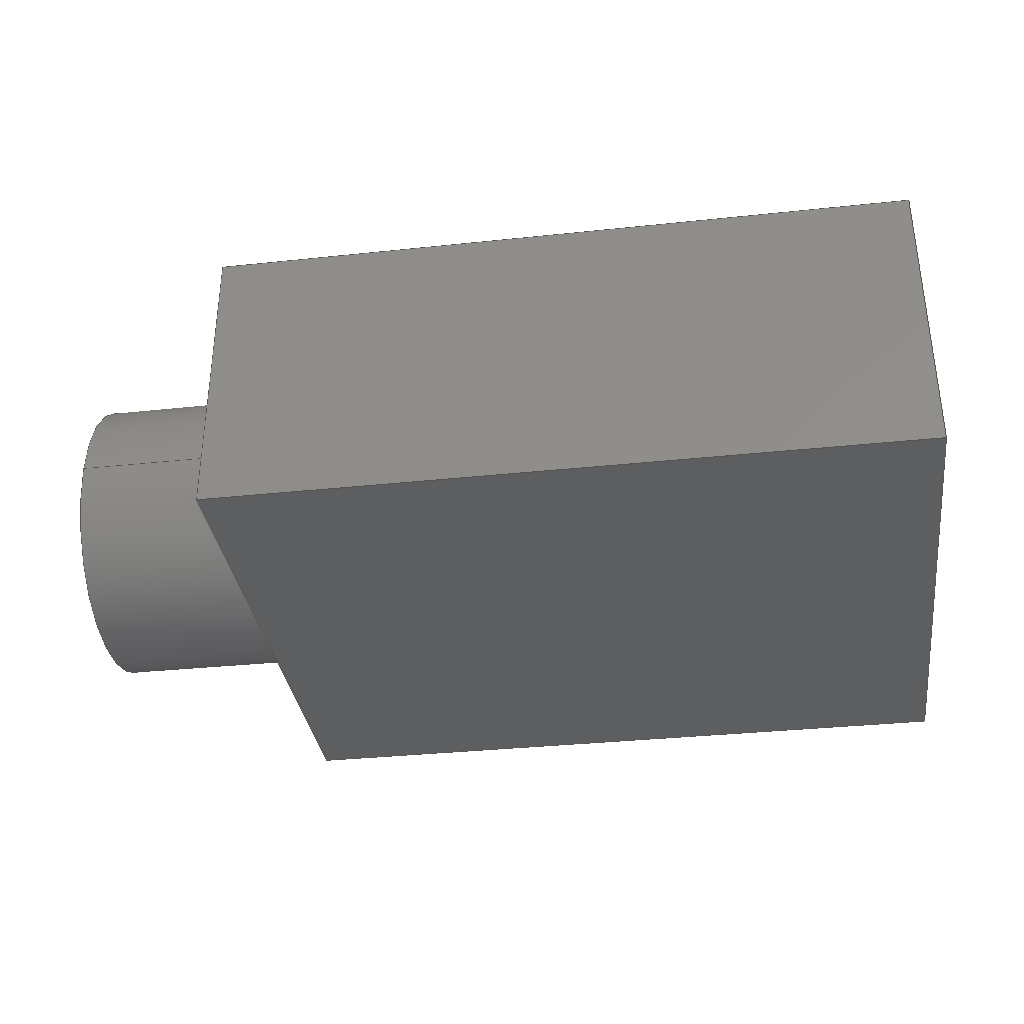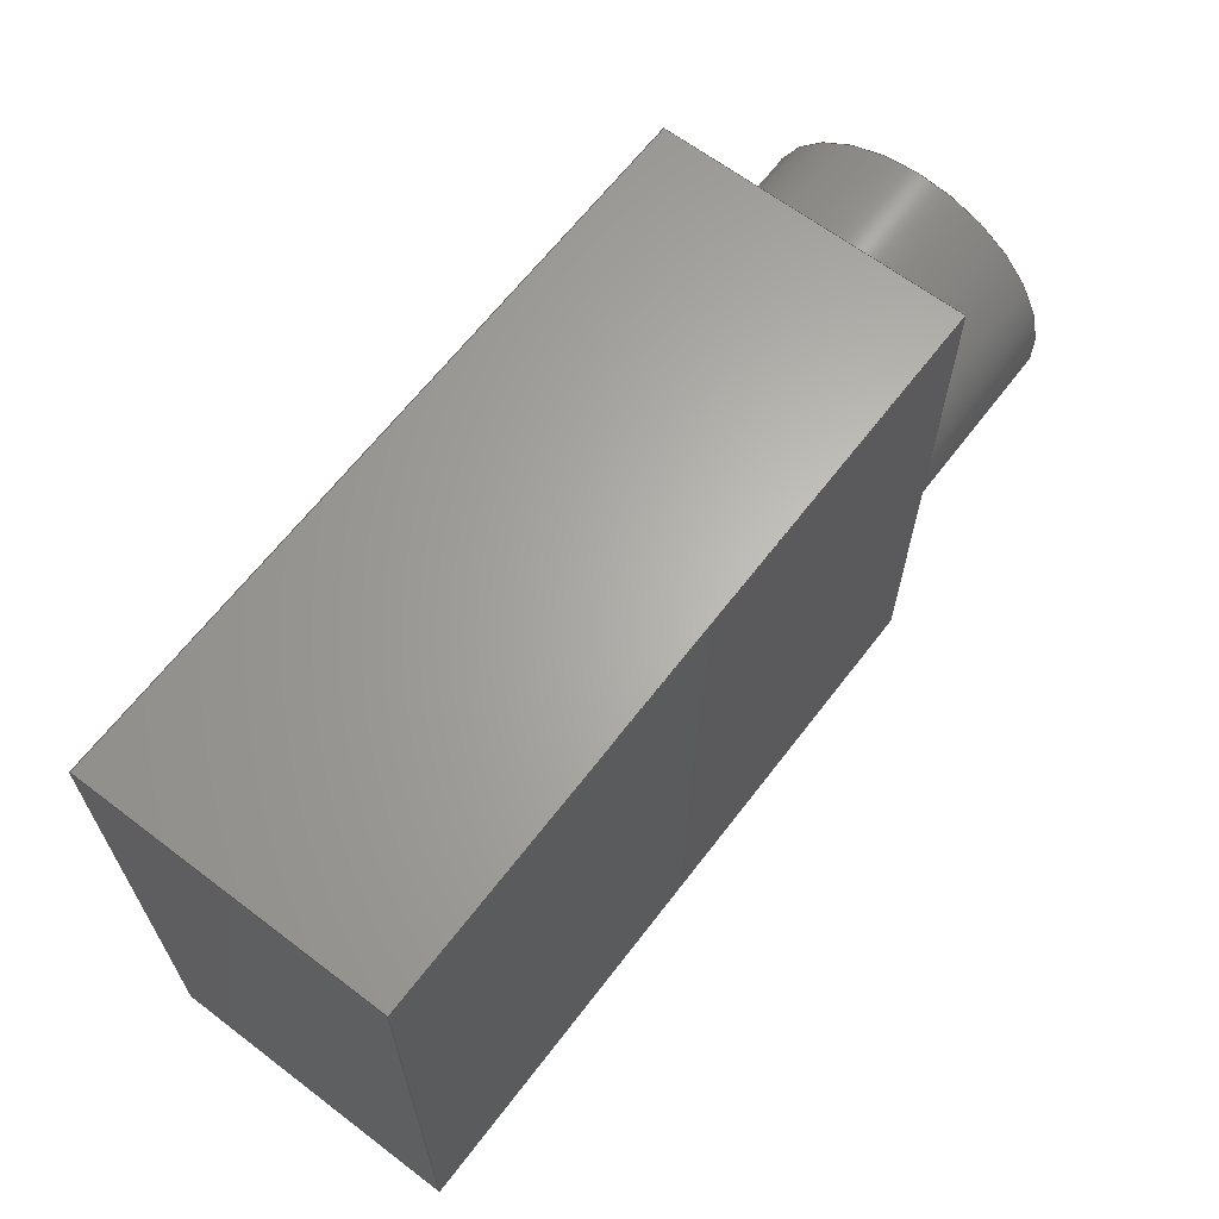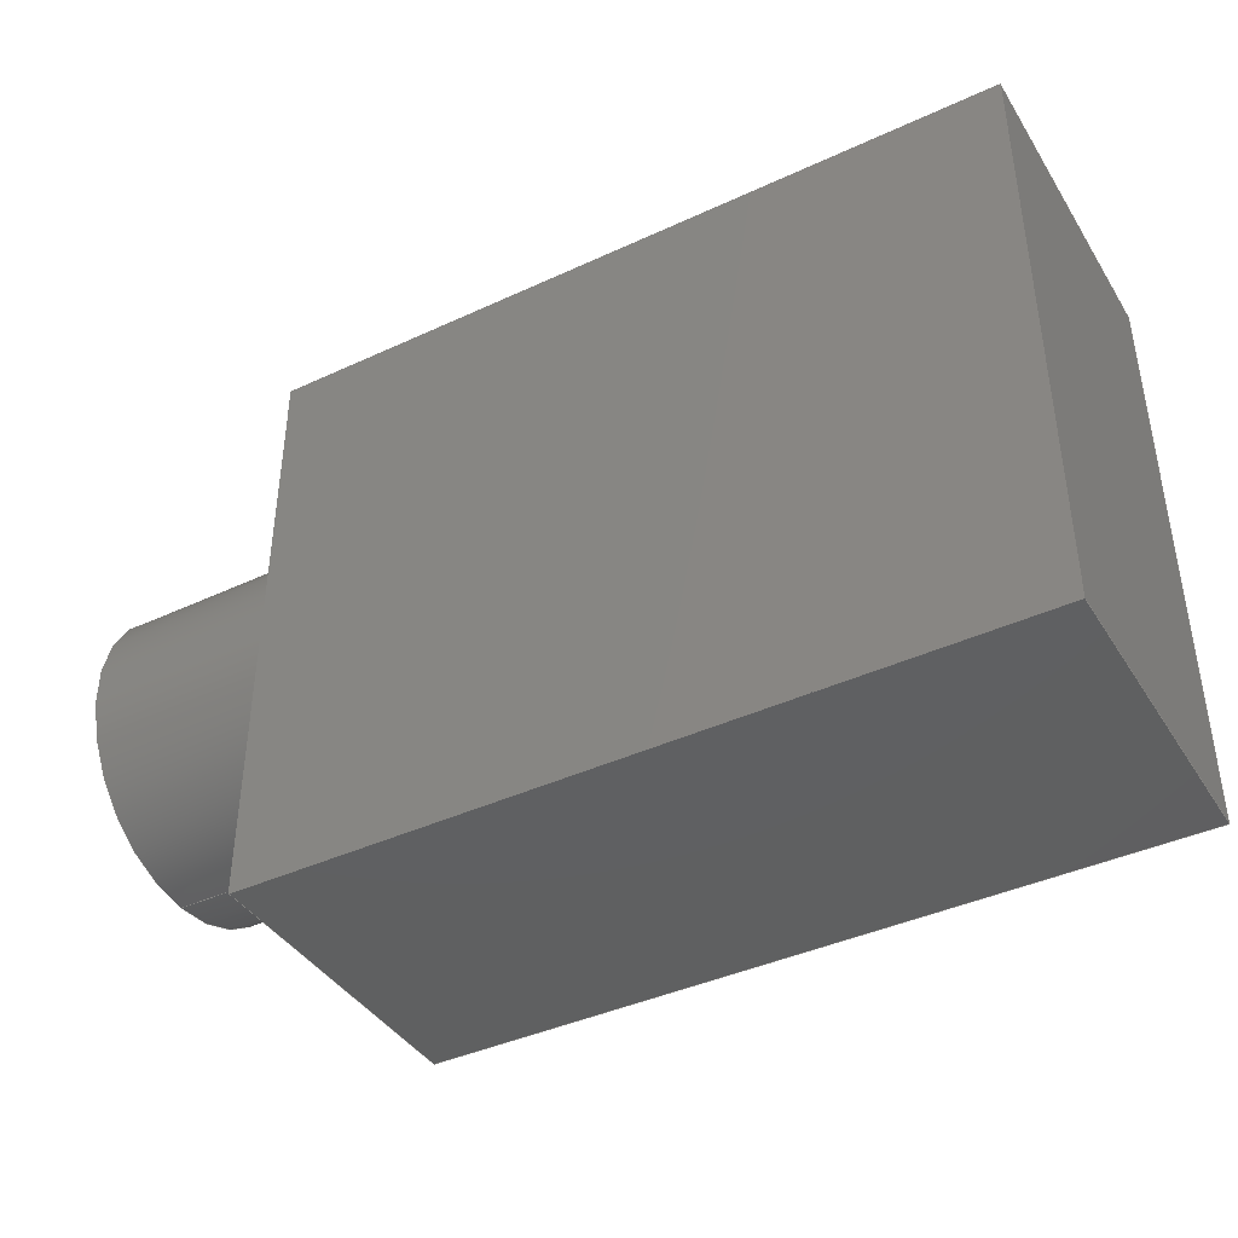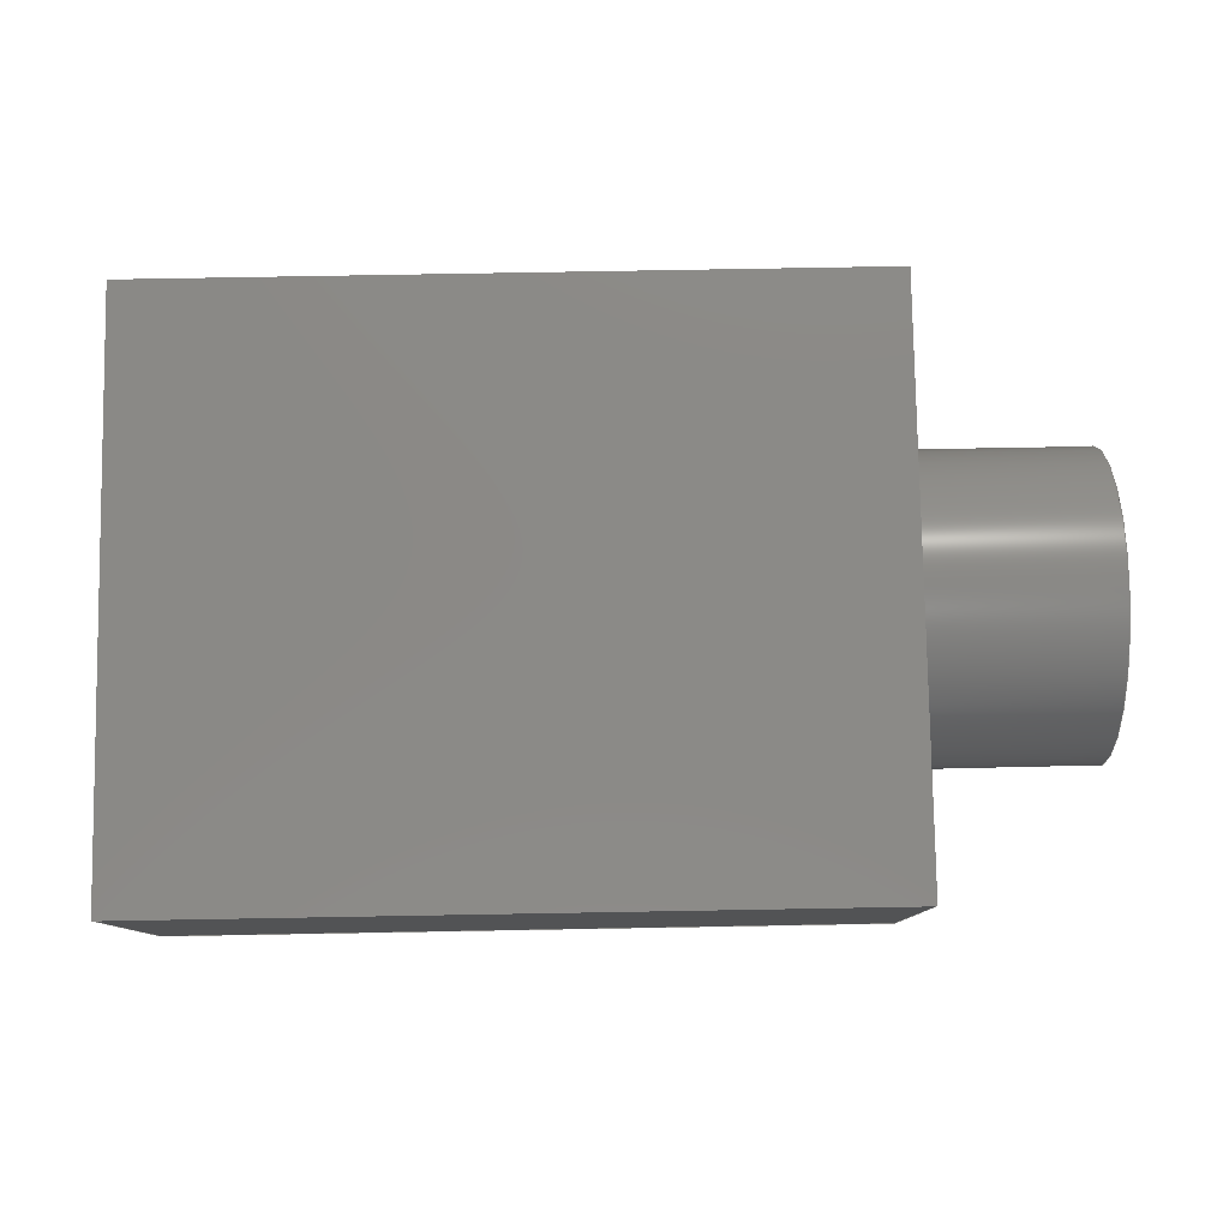
<metadata>
{"format":"step","ext":"step","renderer":"f3d","projection":"perspective","resolution":1024,"background":"white","views":[{"elev":-34.0,"azim":8.2,"up":"+Z"},{"elev":64.6,"azim":127.4,"up":"+Y"},{"elev":-40.8,"azim":29.5,"up":"+Y"},{"elev":79.5,"azim":179.0,"up":"+Z"}]}
</metadata>
<code>
ISO-10303-21;
DATA;
#1 = APPLICATION_PROTOCOL_DEFINITION('committee draft',
  'automotive_design',1997,#2);
#2 = APPLICATION_CONTEXT(
  'core data for automotive mechanical design processes');
#3 = SHAPE_DEFINITION_REPRESENTATION(#4,#10);
#4 = PRODUCT_DEFINITION_SHAPE('','',#5);
#5 = PRODUCT_DEFINITION('design','',#6,#9);
#6 = PRODUCT_DEFINITION_FORMATION('','',#7);
#7 = PRODUCT('ASSEMBLY','ASSEMBLY','',(#8));
#8 = MECHANICAL_CONTEXT('',#2,'mechanical');
#9 = PRODUCT_DEFINITION_CONTEXT('part definition',#2,'design');
#10 = SHAPE_REPRESENTATION('',(#11,#15),#19);
#11 = AXIS2_PLACEMENT_3D('',#12,#13,#14);
#12 = CARTESIAN_POINT('',(0,0,0));
#13 = DIRECTION('',(0,0,1));
#14 = DIRECTION('',(1,0,-0));
#15 = AXIS2_PLACEMENT_3D('',#16,#17,#18);
#16 = CARTESIAN_POINT('',(0,0,0));
#17 = DIRECTION('',(0,0,1));
#18 = DIRECTION('',(1,0,0));
#19 = ( GEOMETRIC_REPRESENTATION_CONTEXT(3) 
GLOBAL_UNCERTAINTY_ASSIGNED_CONTEXT((#23)) GLOBAL_UNIT_ASSIGNED_CONTEXT(
(#20,#21,#22)) REPRESENTATION_CONTEXT('Context #1',
  '3D Context with UNIT and UNCERTAINTY') );
#20 = ( LENGTH_UNIT() NAMED_UNIT(*) SI_UNIT(.MILLI.,.METRE.) );
#21 = ( NAMED_UNIT(*) PLANE_ANGLE_UNIT() SI_UNIT($,.RADIAN.) );
#22 = ( NAMED_UNIT(*) SI_UNIT($,.STERADIAN.) SOLID_ANGLE_UNIT() );
#23 = UNCERTAINTY_MEASURE_WITH_UNIT(LENGTH_MEASURE(1e-07),#20,
  'distance_accuracy_value','confusion accuracy');
#24 = PRODUCT_TYPE('part',$,(#7));
#25 = ADVANCED_BREP_SHAPE_REPRESENTATION('',(#11,#26),#306);
#26 = MANIFOLD_SOLID_BREP('',#27);
#27 = CLOSED_SHELL('',(#28,#68,#100,#131,#156,#181,#222,#239,#252,#272,
    #297));
#28 = ADVANCED_FACE('',(#29),#63,.T.);
#29 = FACE_BOUND('',#30,.T.);
#30 = EDGE_LOOP('',(#31,#41,#49,#57));
#31 = ORIENTED_EDGE('',*,*,#32,.T.);
#32 = EDGE_CURVE('',#33,#35,#37,.T.);
#33 = VERTEX_POINT('',#34);
#34 = CARTESIAN_POINT('',(0,4.75,0));
#35 = VERTEX_POINT('',#36);
#36 = CARTESIAN_POINT('',(0,4.75,5));
#37 = LINE('',#38,#39);
#38 = CARTESIAN_POINT('',(0,4.75,0));
#39 = VECTOR('',#40,1);
#40 = DIRECTION('',(0,0,1));
#41 = ORIENTED_EDGE('',*,*,#42,.T.);
#42 = EDGE_CURVE('',#35,#43,#45,.T.);
#43 = VERTEX_POINT('',#44);
#44 = CARTESIAN_POINT('',(12,4.75,5));
#45 = LINE('',#46,#47);
#46 = CARTESIAN_POINT('',(0,4.75,5));
#47 = VECTOR('',#48,1);
#48 = DIRECTION('',(1,0,0));
#49 = ORIENTED_EDGE('',*,*,#50,.F.);
#50 = EDGE_CURVE('',#51,#43,#53,.T.);
#51 = VERTEX_POINT('',#52);
#52 = CARTESIAN_POINT('',(12,4.75,0));
#53 = LINE('',#54,#55);
#54 = CARTESIAN_POINT('',(12,4.75,0));
#55 = VECTOR('',#56,1);
#56 = DIRECTION('',(0,0,1));
#57 = ORIENTED_EDGE('',*,*,#58,.F.);
#58 = EDGE_CURVE('',#33,#51,#59,.T.);
#59 = LINE('',#60,#61);
#60 = CARTESIAN_POINT('',(0,4.75,0));
#61 = VECTOR('',#62,1);
#62 = DIRECTION('',(1,0,0));
#63 = PLANE('',#64);
#64 = AXIS2_PLACEMENT_3D('',#65,#66,#67);
#65 = CARTESIAN_POINT('',(0,4.75,0));
#66 = DIRECTION('',(0,1,0));
#67 = DIRECTION('',(1,0,0));
#68 = ADVANCED_FACE('',(#69),#95,.T.);
#69 = FACE_BOUND('',#70,.T.);
#70 = EDGE_LOOP('',(#71,#79,#88,#94));
#71 = ORIENTED_EDGE('',*,*,#72,.F.);
#72 = EDGE_CURVE('',#73,#33,#75,.T.);
#73 = VERTEX_POINT('',#74);
#74 = CARTESIAN_POINT('',(0,-1.466e-08,0));
#75 = LINE('',#76,#77);
#76 = CARTESIAN_POINT('',(0,-4.75,0));
#77 = VECTOR('',#78,1);
#78 = DIRECTION('',(0,1,0));
#79 = ORIENTED_EDGE('',*,*,#80,.F.);
#80 = EDGE_CURVE('',#81,#73,#83,.T.);
#81 = VERTEX_POINT('',#82);
#82 = CARTESIAN_POINT('',(0,-4.729e-08,5));
#83 = CIRCLE('',#84,2.5);
#84 = AXIS2_PLACEMENT_3D('',#85,#86,#87);
#85 = CARTESIAN_POINT('',(0,0,2.5));
#86 = DIRECTION('',(-1,0,0));
#87 = DIRECTION('',(0,-1,0));
#88 = ORIENTED_EDGE('',*,*,#89,.T.);
#89 = EDGE_CURVE('',#81,#35,#90,.T.);
#90 = LINE('',#91,#92);
#91 = CARTESIAN_POINT('',(0,-4.75,5));
#92 = VECTOR('',#93,1);
#93 = DIRECTION('',(0,1,0));
#94 = ORIENTED_EDGE('',*,*,#32,.F.);
#95 = PLANE('',#96);
#96 = AXIS2_PLACEMENT_3D('',#97,#98,#99);
#97 = CARTESIAN_POINT('',(0,-4.75,0));
#98 = DIRECTION('',(-1,0,0));
#99 = DIRECTION('',(0,1,0));
#100 = ADVANCED_FACE('',(#101),#126,.T.);
#101 = FACE_BOUND('',#102,.T.);
#102 = EDGE_LOOP('',(#103,#104,#112,#120));
#103 = ORIENTED_EDGE('',*,*,#50,.T.);
#104 = ORIENTED_EDGE('',*,*,#105,.T.);
#105 = EDGE_CURVE('',#43,#106,#108,.T.);
#106 = VERTEX_POINT('',#107);
#107 = CARTESIAN_POINT('',(12,-4.75,5));
#108 = LINE('',#109,#110);
#109 = CARTESIAN_POINT('',(12,4.75,5));
#110 = VECTOR('',#111,1);
#111 = DIRECTION('',(0,-1,0));
#112 = ORIENTED_EDGE('',*,*,#113,.F.);
#113 = EDGE_CURVE('',#114,#106,#116,.T.);
#114 = VERTEX_POINT('',#115);
#115 = CARTESIAN_POINT('',(12,-4.75,0));
#116 = LINE('',#117,#118);
#117 = CARTESIAN_POINT('',(12,-4.75,0));
#118 = VECTOR('',#119,1);
#119 = DIRECTION('',(0,0,1));
#120 = ORIENTED_EDGE('',*,*,#121,.F.);
#121 = EDGE_CURVE('',#51,#114,#122,.T.);
#122 = LINE('',#123,#124);
#123 = CARTESIAN_POINT('',(12,4.75,0));
#124 = VECTOR('',#125,1);
#125 = DIRECTION('',(0,-1,0));
#126 = PLANE('',#127);
#127 = AXIS2_PLACEMENT_3D('',#128,#129,#130);
#128 = CARTESIAN_POINT('',(12,4.75,0));
#129 = DIRECTION('',(1,0,0));
#130 = DIRECTION('',(0,-1,0));
#131 = ADVANCED_FACE('',(#132),#151,.F.);
#132 = FACE_BOUND('',#133,.F.);
#133 = EDGE_LOOP('',(#134,#135,#136,#144,#150));
#134 = ORIENTED_EDGE('',*,*,#58,.F.);
#135 = ORIENTED_EDGE('',*,*,#72,.F.);
#136 = ORIENTED_EDGE('',*,*,#137,.F.);
#137 = EDGE_CURVE('',#138,#73,#140,.T.);
#138 = VERTEX_POINT('',#139);
#139 = CARTESIAN_POINT('',(0,-4.75,0));
#140 = LINE('',#141,#142);
#141 = CARTESIAN_POINT('',(0,-4.75,0));
#142 = VECTOR('',#143,1);
#143 = DIRECTION('',(0,1,0));
#144 = ORIENTED_EDGE('',*,*,#145,.F.);
#145 = EDGE_CURVE('',#114,#138,#146,.T.);
#146 = LINE('',#147,#148);
#147 = CARTESIAN_POINT('',(12,-4.75,0));
#148 = VECTOR('',#149,1);
#149 = DIRECTION('',(-1,0,0));
#150 = ORIENTED_EDGE('',*,*,#121,.F.);
#151 = PLANE('',#152);
#152 = AXIS2_PLACEMENT_3D('',#153,#154,#155);
#153 = CARTESIAN_POINT('',(0,4.75,0));
#154 = DIRECTION('',(0,0,1));
#155 = DIRECTION('',(1,0,0));
#156 = ADVANCED_FACE('',(#157),#176,.T.);
#157 = FACE_BOUND('',#158,.T.);
#158 = EDGE_LOOP('',(#159,#160,#161,#169,#175));
#159 = ORIENTED_EDGE('',*,*,#42,.F.);
#160 = ORIENTED_EDGE('',*,*,#89,.F.);
#161 = ORIENTED_EDGE('',*,*,#162,.F.);
#162 = EDGE_CURVE('',#163,#81,#165,.T.);
#163 = VERTEX_POINT('',#164);
#164 = CARTESIAN_POINT('',(0,-4.75,5));
#165 = LINE('',#166,#167);
#166 = CARTESIAN_POINT('',(0,-4.75,5));
#167 = VECTOR('',#168,1);
#168 = DIRECTION('',(0,1,0));
#169 = ORIENTED_EDGE('',*,*,#170,.F.);
#170 = EDGE_CURVE('',#106,#163,#171,.T.);
#171 = LINE('',#172,#173);
#172 = CARTESIAN_POINT('',(12,-4.75,5));
#173 = VECTOR('',#174,1);
#174 = DIRECTION('',(-1,0,0));
#175 = ORIENTED_EDGE('',*,*,#105,.F.);
#176 = PLANE('',#177);
#177 = AXIS2_PLACEMENT_3D('',#178,#179,#180);
#178 = CARTESIAN_POINT('',(0,4.75,5));
#179 = DIRECTION('',(0,0,1));
#180 = DIRECTION('',(1,0,0));
#181 = ADVANCED_FACE('',(#182),#217,.T.);
#182 = FACE_BOUND('',#183,.F.);
#183 = EDGE_LOOP('',(#184,#193,#201,#208,#209,#216));
#184 = ORIENTED_EDGE('',*,*,#185,.F.);
#185 = EDGE_CURVE('',#186,#81,#188,.T.);
#186 = VERTEX_POINT('',#187);
#187 = CARTESIAN_POINT('',(0,-2.5,2.5));
#188 = CIRCLE('',#189,2.5);
#189 = AXIS2_PLACEMENT_3D('',#190,#191,#192);
#190 = CARTESIAN_POINT('',(0,0,2.5));
#191 = DIRECTION('',(-1,0,0));
#192 = DIRECTION('',(0,-1,0));
#193 = ORIENTED_EDGE('',*,*,#194,.T.);
#194 = EDGE_CURVE('',#186,#195,#197,.T.);
#195 = VERTEX_POINT('',#196);
#196 = CARTESIAN_POINT('',(-3,-2.5,2.5));
#197 = LINE('',#198,#199);
#198 = CARTESIAN_POINT('',(0,-2.5,2.5));
#199 = VECTOR('',#200,1);
#200 = DIRECTION('',(-1,0,0));
#201 = ORIENTED_EDGE('',*,*,#202,.T.);
#202 = EDGE_CURVE('',#195,#195,#203,.T.);
#203 = CIRCLE('',#204,2.5);
#204 = AXIS2_PLACEMENT_3D('',#205,#206,#207);
#205 = CARTESIAN_POINT('',(-3,0,2.5));
#206 = DIRECTION('',(-1,0,0));
#207 = DIRECTION('',(0,-1,0));
#208 = ORIENTED_EDGE('',*,*,#194,.F.);
#209 = ORIENTED_EDGE('',*,*,#210,.F.);
#210 = EDGE_CURVE('',#73,#186,#211,.T.);
#211 = CIRCLE('',#212,2.5);
#212 = AXIS2_PLACEMENT_3D('',#213,#214,#215);
#213 = CARTESIAN_POINT('',(0,0,2.5));
#214 = DIRECTION('',(-1,0,0));
#215 = DIRECTION('',(0,-1,0));
#216 = ORIENTED_EDGE('',*,*,#80,.F.);
#217 = CYLINDRICAL_SURFACE('',#218,2.5);
#218 = AXIS2_PLACEMENT_3D('',#219,#220,#221);
#219 = CARTESIAN_POINT('',(0,0,2.5));
#220 = DIRECTION('',(1,-0,-0));
#221 = DIRECTION('',(0,-1,0));
#222 = ADVANCED_FACE('',(#223),#234,.T.);
#223 = FACE_BOUND('',#224,.T.);
#224 = EDGE_LOOP('',(#225,#226,#227,#233));
#225 = ORIENTED_EDGE('',*,*,#113,.T.);
#226 = ORIENTED_EDGE('',*,*,#170,.T.);
#227 = ORIENTED_EDGE('',*,*,#228,.F.);
#228 = EDGE_CURVE('',#138,#163,#229,.T.);
#229 = LINE('',#230,#231);
#230 = CARTESIAN_POINT('',(0,-4.75,0));
#231 = VECTOR('',#232,1);
#232 = DIRECTION('',(0,0,1));
#233 = ORIENTED_EDGE('',*,*,#145,.F.);
#234 = PLANE('',#235);
#235 = AXIS2_PLACEMENT_3D('',#236,#237,#238);
#236 = CARTESIAN_POINT('',(12,-4.75,0));
#237 = DIRECTION('',(0,-1,0));
#238 = DIRECTION('',(-1,0,0));
#239 = ADVANCED_FACE('',(#240),#247,.T.);
#240 = FACE_BOUND('',#241,.T.);
#241 = EDGE_LOOP('',(#242,#243,#244,#245,#246));
#242 = ORIENTED_EDGE('',*,*,#137,.F.);
#243 = ORIENTED_EDGE('',*,*,#228,.T.);
#244 = ORIENTED_EDGE('',*,*,#162,.T.);
#245 = ORIENTED_EDGE('',*,*,#185,.F.);
#246 = ORIENTED_EDGE('',*,*,#210,.F.);
#247 = PLANE('',#248);
#248 = AXIS2_PLACEMENT_3D('',#249,#250,#251);
#249 = CARTESIAN_POINT('',(0,-4.75,0));
#250 = DIRECTION('',(-1,0,0));
#251 = DIRECTION('',(0,1,0));
#252 = ADVANCED_FACE('',(#253,#256),#267,.F.);
#253 = FACE_BOUND('',#254,.T.);
#254 = EDGE_LOOP('',(#255));
#255 = ORIENTED_EDGE('',*,*,#202,.T.);
#256 = FACE_BOUND('',#257,.F.);
#257 = EDGE_LOOP('',(#258));
#258 = ORIENTED_EDGE('',*,*,#259,.T.);
#259 = EDGE_CURVE('',#260,#260,#262,.T.);
#260 = VERTEX_POINT('',#261);
#261 = CARTESIAN_POINT('',(-3,-1.8,2.5));
#262 = CIRCLE('',#263,1.8);
#263 = AXIS2_PLACEMENT_3D('',#264,#265,#266);
#264 = CARTESIAN_POINT('',(-3,0,2.5));
#265 = DIRECTION('',(-1,0,0));
#266 = DIRECTION('',(0,-1,0));
#267 = PLANE('',#268);
#268 = AXIS2_PLACEMENT_3D('',#269,#270,#271);
#269 = CARTESIAN_POINT('',(-3,-2.5,2.5));
#270 = DIRECTION('',(1,0,0));
#271 = DIRECTION('',(0,0,1));
#272 = ADVANCED_FACE('',(#273),#292,.F.);
#273 = FACE_BOUND('',#274,.T.);
#274 = EDGE_LOOP('',(#275,#284,#290,#291));
#275 = ORIENTED_EDGE('',*,*,#276,.F.);
#276 = EDGE_CURVE('',#277,#277,#279,.T.);
#277 = VERTEX_POINT('',#278);
#278 = CARTESIAN_POINT('',(0,-1.8,2.5));
#279 = CIRCLE('',#280,1.8);
#280 = AXIS2_PLACEMENT_3D('',#281,#282,#283);
#281 = CARTESIAN_POINT('',(0,0,2.5));
#282 = DIRECTION('',(-1,0,0));
#283 = DIRECTION('',(0,-1,0));
#284 = ORIENTED_EDGE('',*,*,#285,.T.);
#285 = EDGE_CURVE('',#277,#260,#286,.T.);
#286 = LINE('',#287,#288);
#287 = CARTESIAN_POINT('',(0,-1.8,2.5));
#288 = VECTOR('',#289,1);
#289 = DIRECTION('',(-1,0,0));
#290 = ORIENTED_EDGE('',*,*,#259,.T.);
#291 = ORIENTED_EDGE('',*,*,#285,.F.);
#292 = CYLINDRICAL_SURFACE('',#293,1.8);
#293 = AXIS2_PLACEMENT_3D('',#294,#295,#296);
#294 = CARTESIAN_POINT('',(0,0,2.5));
#295 = DIRECTION('',(1,-0,-0));
#296 = DIRECTION('',(0,-1,0));
#297 = ADVANCED_FACE('',(#298),#301,.T.);
#298 = FACE_BOUND('',#299,.T.);
#299 = EDGE_LOOP('',(#300));
#300 = ORIENTED_EDGE('',*,*,#276,.T.);
#301 = PLANE('',#302);
#302 = AXIS2_PLACEMENT_3D('',#303,#304,#305);
#303 = CARTESIAN_POINT('',(0,-4.75,0));
#304 = DIRECTION('',(-1,0,0));
#305 = DIRECTION('',(0,1,0));
#306 = ( GEOMETRIC_REPRESENTATION_CONTEXT(3) 
GLOBAL_UNCERTAINTY_ASSIGNED_CONTEXT((#310)) GLOBAL_UNIT_ASSIGNED_CONTEXT
((#307,#308,#309)) REPRESENTATION_CONTEXT('Context #1',
  '3D Context with UNIT and UNCERTAINTY') );
#307 = ( LENGTH_UNIT() NAMED_UNIT(*) SI_UNIT(.MILLI.,.METRE.) );
#308 = ( NAMED_UNIT(*) PLANE_ANGLE_UNIT() SI_UNIT($,.RADIAN.) );
#309 = ( NAMED_UNIT(*) SI_UNIT($,.STERADIAN.) SOLID_ANGLE_UNIT() );
#310 = UNCERTAINTY_MEASURE_WITH_UNIT(LENGTH_MEASURE(1e-07),#307,
  'distance_accuracy_value','confusion accuracy');
#311 = SHAPE_DEFINITION_REPRESENTATION(#312,#25);
#312 = PRODUCT_DEFINITION_SHAPE('','',#313);
#313 = PRODUCT_DEFINITION('design','',#314,#317);
#314 = PRODUCT_DEFINITION_FORMATION('','',#315);
#315 = PRODUCT('Pad001','Pad001','',(#316));
#316 = MECHANICAL_CONTEXT('',#2,'mechanical');
#317 = PRODUCT_DEFINITION_CONTEXT('part definition',#2,'design');
#318 = CONTEXT_DEPENDENT_SHAPE_REPRESENTATION(#319,#321);
#319 = ( REPRESENTATION_RELATIONSHIP('','',#25,#10) 
REPRESENTATION_RELATIONSHIP_WITH_TRANSFORMATION(#320) 
SHAPE_REPRESENTATION_RELATIONSHIP() );
#320 = ITEM_DEFINED_TRANSFORMATION('','',#11,#15);
#321 = PRODUCT_DEFINITION_SHAPE('Placement','Placement of an item',#322
  );
#322 = NEXT_ASSEMBLY_USAGE_OCCURRENCE('1','=>[0:1:1:2]','',#5,#313,$);
#323 = PRODUCT_TYPE('part',$,(#315));
#324 = MECHANICAL_DESIGN_GEOMETRIC_PRESENTATION_REPRESENTATION('',(#325)
  ,#306);
#325 = STYLED_ITEM('color',(#326),#26);
#326 = PRESENTATION_STYLE_ASSIGNMENT((#327,#333));
#327 = SURFACE_STYLE_USAGE(.BOTH.,#328);
#328 = SURFACE_SIDE_STYLE('',(#329));
#329 = SURFACE_STYLE_FILL_AREA(#330);
#330 = FILL_AREA_STYLE('',(#331));
#331 = FILL_AREA_STYLE_COLOUR('',#332);
#332 = COLOUR_RGB('',0.8,0.8,0.8);
#333 = CURVE_STYLE('',#334,POSITIVE_LENGTH_MEASURE(0.1),#332);
#334 = DRAUGHTING_PRE_DEFINED_CURVE_FONT('continuous');
ENDSEC;
END-ISO-10303-21;

</code>
